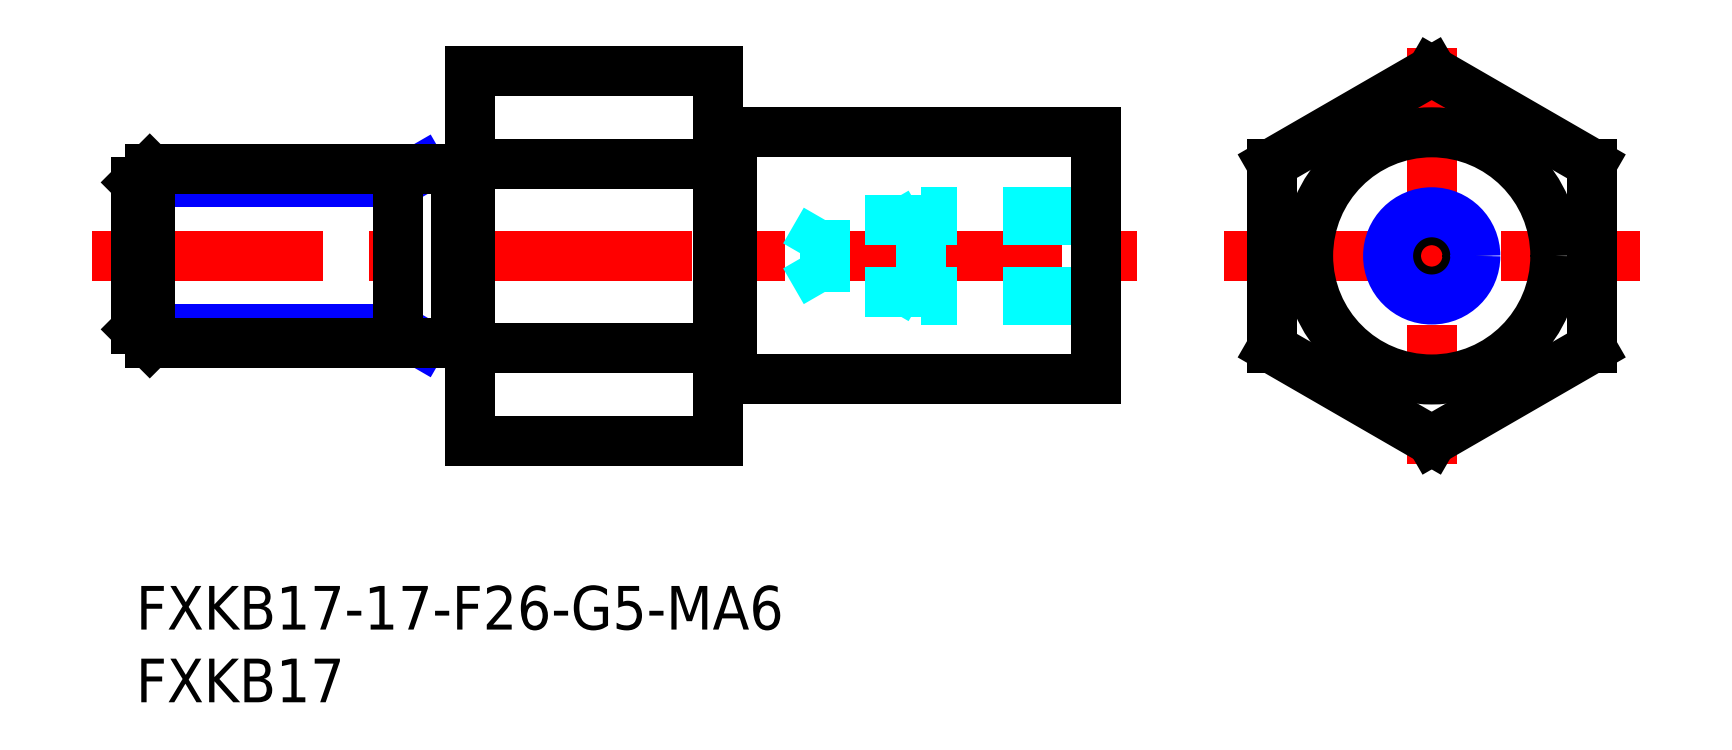
<metadata>
{"format":"dxf","ext":"dxf","renderer":"ezdxf+matplotlib","layout":"modelspace","background":"white","min_lineweight":24,"dpi":150}
</metadata>
<code>
0
SECTION
2
ENTITIES
0
LINE
8
MSM_CONTINUOUS
10
23
20
10
30
0
11
40
21
10
31
0
0
LINE
8
MSM_CONTINUOUS
10
23
20
35.4
30
0
11
40
21
35.4
31
0
0
LINE
8
MSM_CENTER
10
-3
20
22.7
30
0
11
68.86
21
22.7
31
0
0
LINE
8
MSM_CONTINUOUS
10
23
20
35.4
30
0
11
23
21
10
31
0
0
LINE
8
MSM_CENTER
10
89.12
20
37.02
30
0
11
89.12
21
8.384
31
0
0
LINE
8
MSM_CONTINUOUS
10
41
20
14.2
30
0
11
66
21
14.2
31
0
0
LINE
8
MSM_CENTER
10
74.8
20
22.7
30
0
11
103.4
21
22.7
31
0
0
LINE
8
MSM_CONTINUOUS
10
41
20
31.2
30
0
11
66
21
31.2
31
0
0
LINE
8
MSM_CONTINUOUS
10
23
20
16.35
30
0
11
40
21
16.35
31
0
0
LINE
8
MSM_CONTINUOUS
10
23
20
29.05
30
0
11
40
21
29.05
31
0
0
INSERT
8
MSM_CONTINUOUS
2
*U10
10
0
20
0
30
0
0
INSERT
8
MSM_CONTINUOUS
2
*U11
10
0
20
0
30
0
0
LINE
8
MSM_CONTINUOUS
10
89.12
20
35.4
30
0
11
100.1
21
29.05
31
0
0
LINE
8
MSM_CONTINUOUS
10
100.1
20
29.05
30
0
11
100.1
21
16.35
31
0
0
LINE
8
MSM_CONTINUOUS
10
100.1
20
16.35
30
0
11
89.12
21
10
31
0
0
LINE
8
MSM_CONTINUOUS
10
89.12
20
10
30
0
11
78.12
21
16.35
31
0
0
LINE
8
MSM_CONTINUOUS
10
78.12
20
16.35
30
0
11
78.12
21
29.05
31
0
0
LINE
8
MSM_CONTINUOUS
10
78.12
20
29.05
30
0
11
89.12
21
35.4
31
0
0
LINE
8
MSM_NARROW
10
19.64
20
28.7
30
0
11
18
21
27.75
31
0
0
LINE
8
MSM_NARROW
10
18
20
27.75
30
0
11
1.137e-13
21
27.75
31
0
0
LINE
8
MSM_NARROW
10
18
20
17.65
30
0
11
0
21
17.65
31
0
0
LINE
8
MSM_NARROW
10
19.64
20
16.7
30
0
11
18
21
17.65
31
0
0
LINE
8
MSM_CONTINUOUS
10
0.947
20
28.7
30
0
11
0.947
21
16.7
31
0
0
LINE
8
MSM_CONTINUOUS
10
0
20
17.65
30
0
11
0.947
21
16.7
31
0
0
LINE
8
MSM_CONTINUOUS
10
1.137e-13
20
27.75
30
0
11
0.947
21
28.7
31
0
0
LINE
8
MSM_CONTINUOUS
10
18
20
16.7
30
0
11
18
21
28.7
31
0
0
LINE
8
MSM_CONTINUOUS
10
22
20
28.7
30
0
11
0.947
21
28.7
31
0
0
LINE
8
MSM_CONTINUOUS
10
22
20
16.7
30
0
11
0.947
21
16.7
31
0
0
LINE
8
MSM_CONTINUOUS
10
1.137e-13
20
27.75
30
0
11
0
21
17.65
31
0
0
LINE
8
MSM_CONTINUOUS
10
40
20
35.4
30
0
11
40
21
10
31
0
0
LINE
8
MSM_CONTINUOUS
10
41
20
31.2
30
0
11
41
21
14.2
31
0
0
LINE
8
MSM_CONTINUOUS
10
40
20
31.1
30
0
11
41
21
31.1
31
0
0
LINE
8
MSM_CONTINUOUS
10
22
20
28.7
30
0
11
22
21
16.7
31
0
0
LINE
8
MSM_CONTINUOUS
10
23
20
28.6
30
0
11
22
21
28.6
31
0
0
LINE
8
MSM_CONTINUOUS
10
23
20
16.8
30
0
11
22
21
16.8
31
0
0
LINE
8
MSM_CONTINUOUS
10
40
20
14.3
30
0
11
41
21
14.3
31
0
0
CIRCLE
8
MSM_CONTINUOUS
10
89.12
20
22.7
30
0
40
8.5
0
LINE
8
MSM_DASHED
10
66
20
19.7
30
0
11
54
21
19.7
31
0
0
LINE
8
MSM_DASHED
10
66
20
20.24
30
0
11
47.42
21
20.24
31
0
0
LINE
8
MSM_DASHED
10
66
20
25.16
30
0
11
47.42
21
25.16
31
0
0
LINE
8
MSM_DASHED
10
66
20
25.7
30
0
11
54
21
25.7
31
0
0
LINE
8
MSM_DASHED
10
54
20
25.7
30
0
11
54
21
19.7
31
0
0
LINE
8
MSM_DASHED
10
47.42
20
25.16
30
0
11
47.42
21
20.24
31
0
0
LINE
8
MSM_DASHED
10
47.42
20
20.24
30
0
11
46
21
22.7
31
0
0
LINE
8
MSM_DASHED
10
47.42
20
25.16
30
0
11
46
21
22.7
31
0
0
LINE
8
MSM_DASHED
10
54
20
25.7
30
0
11
53.06
21
25.16
31
0
0
LINE
8
MSM_DASHED
10
54
20
19.7
30
0
11
53.06
21
20.24
31
0
0
LINE
8
MSM_CONTINUOUS
10
66
20
31.2
30
0
11
66
21
14.2
31
0
0
CIRCLE
8
MSM_CONTINUOUS
10
89.12
20
22.7
30
0
40
2.458
0
CIRCLE
8
MSM_NARROW
10
89.12
20
22.7
30
0
40
3
0
ENDSEC
0
EOF

</code>
